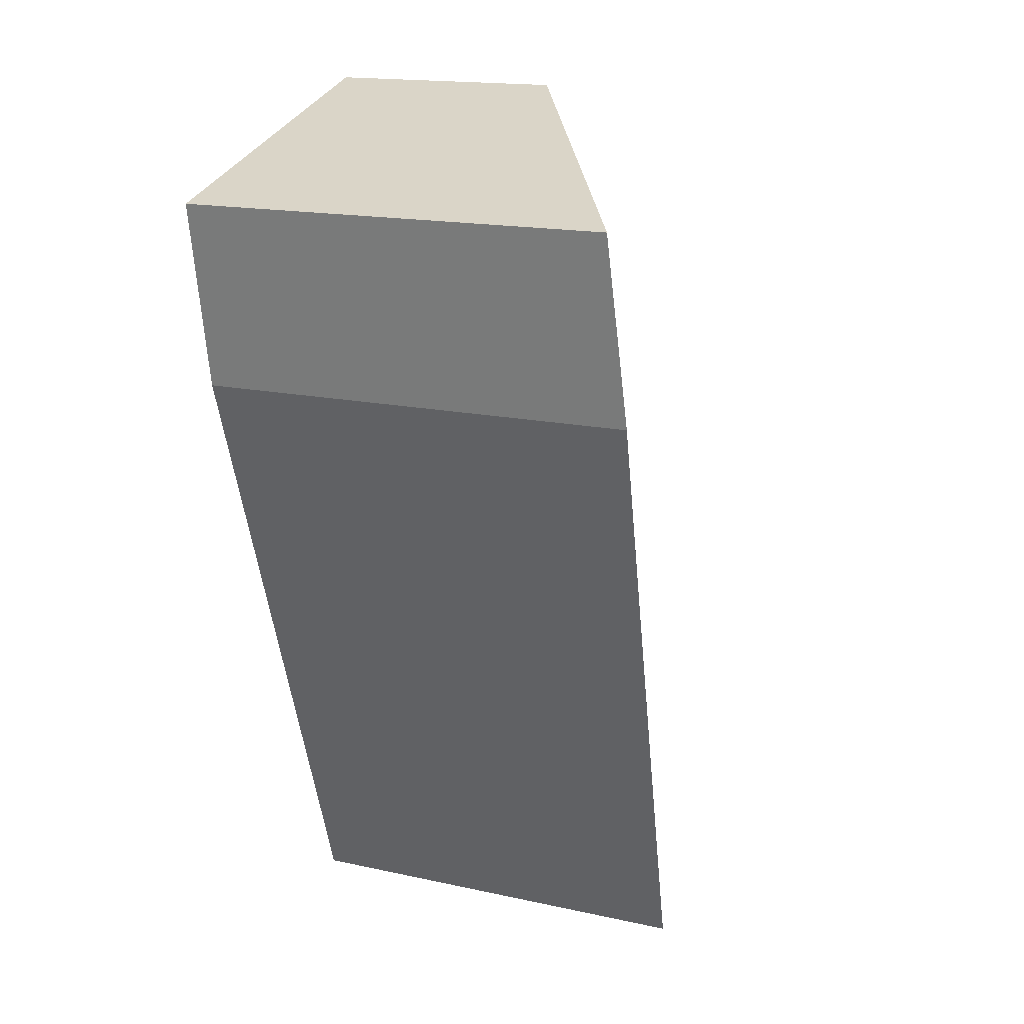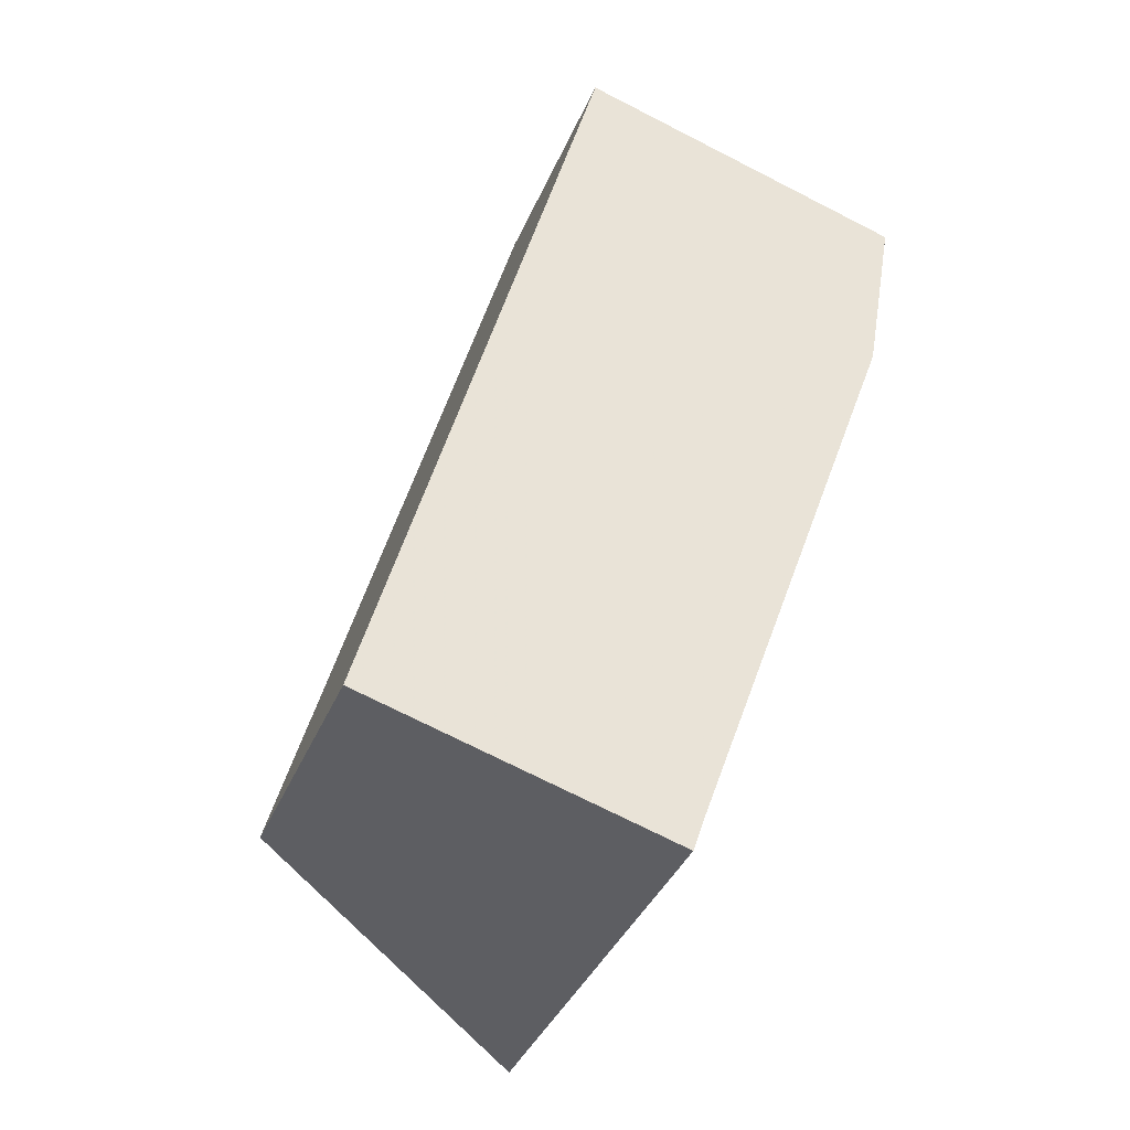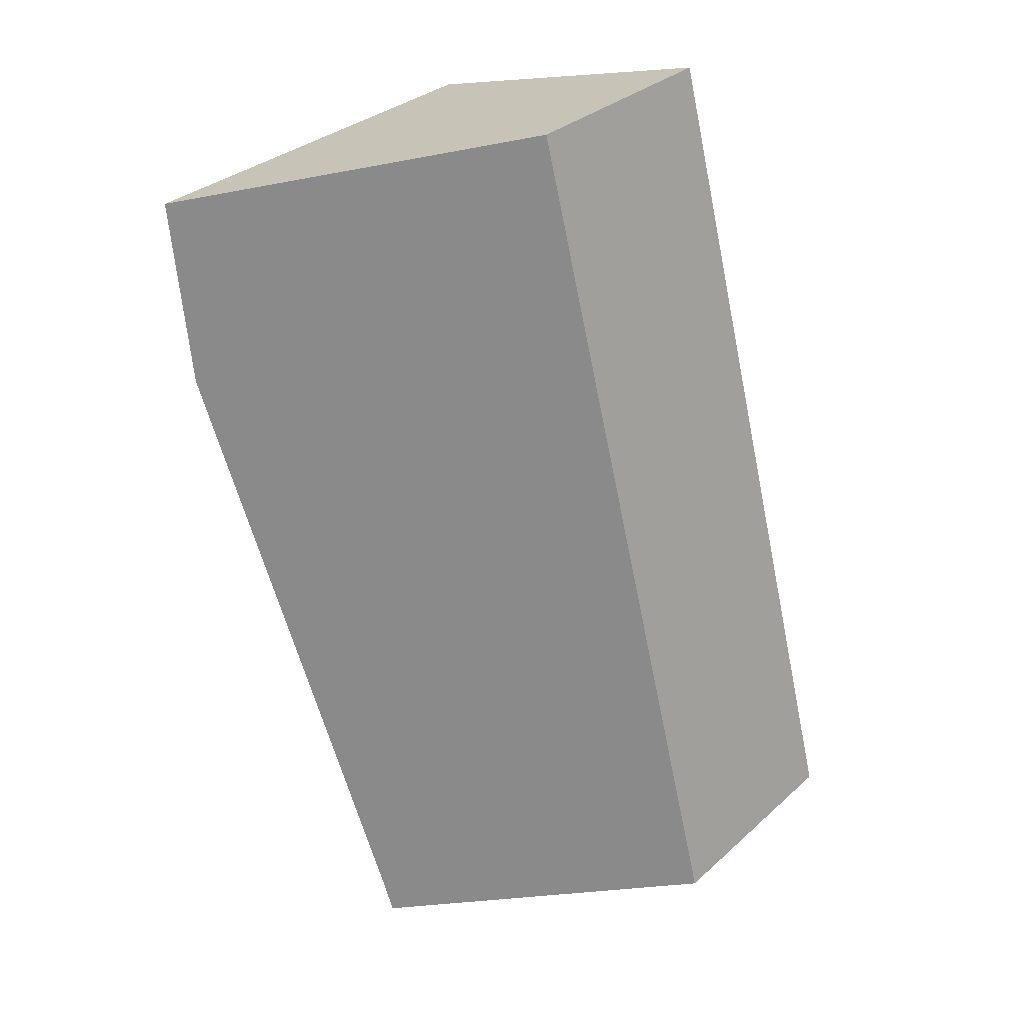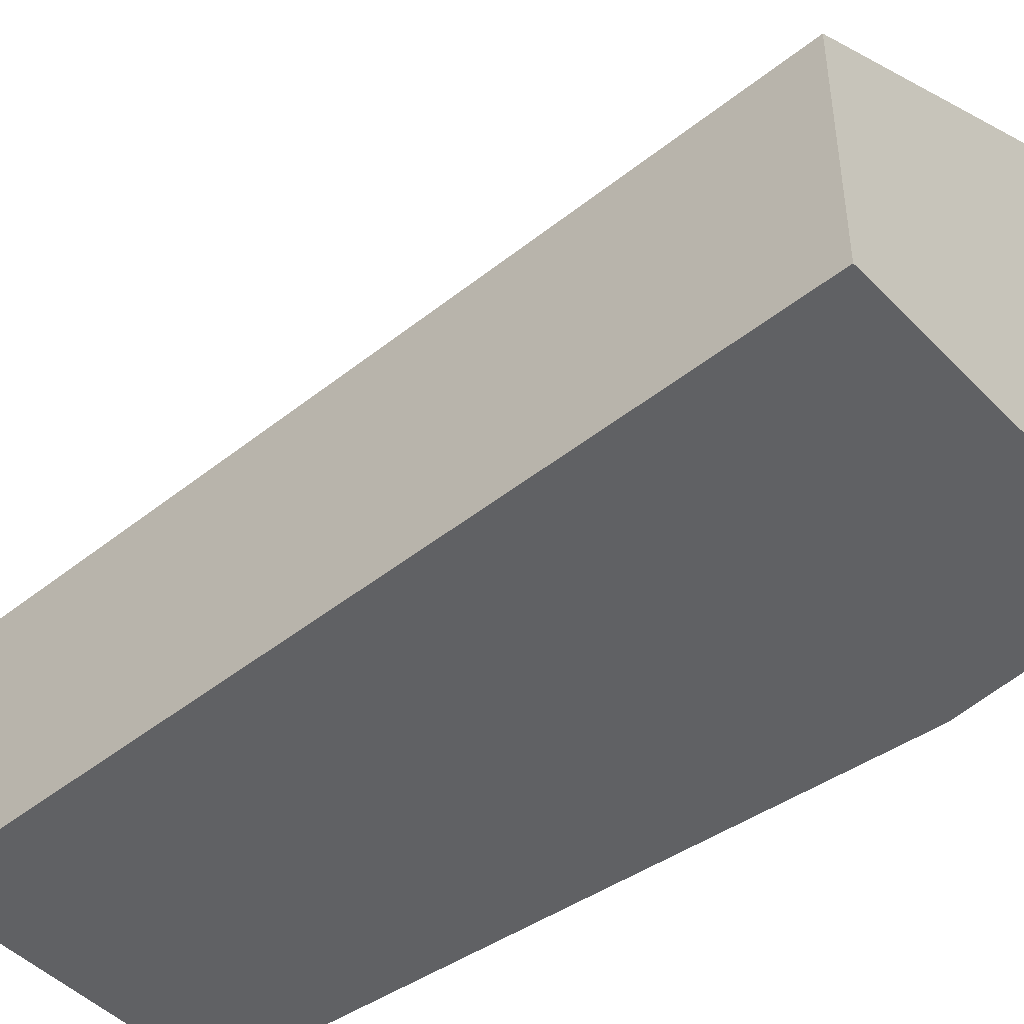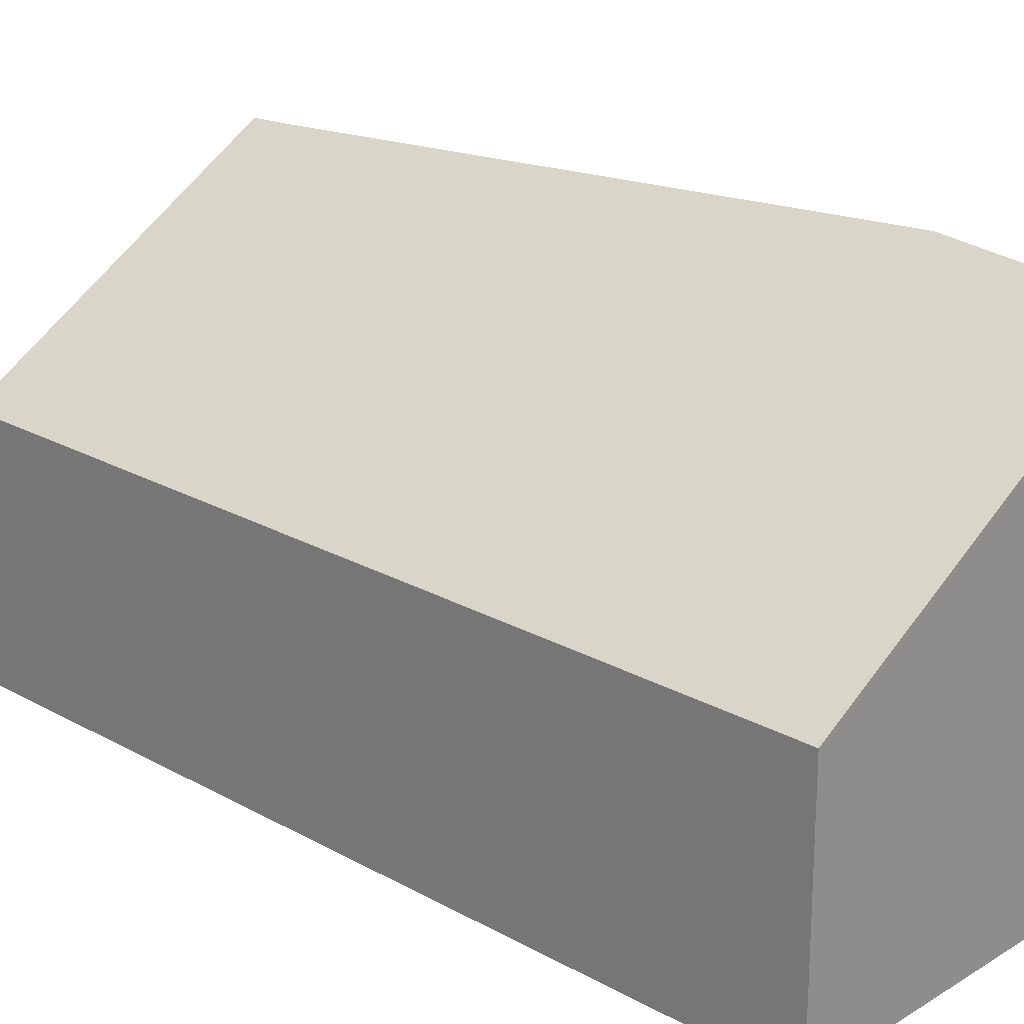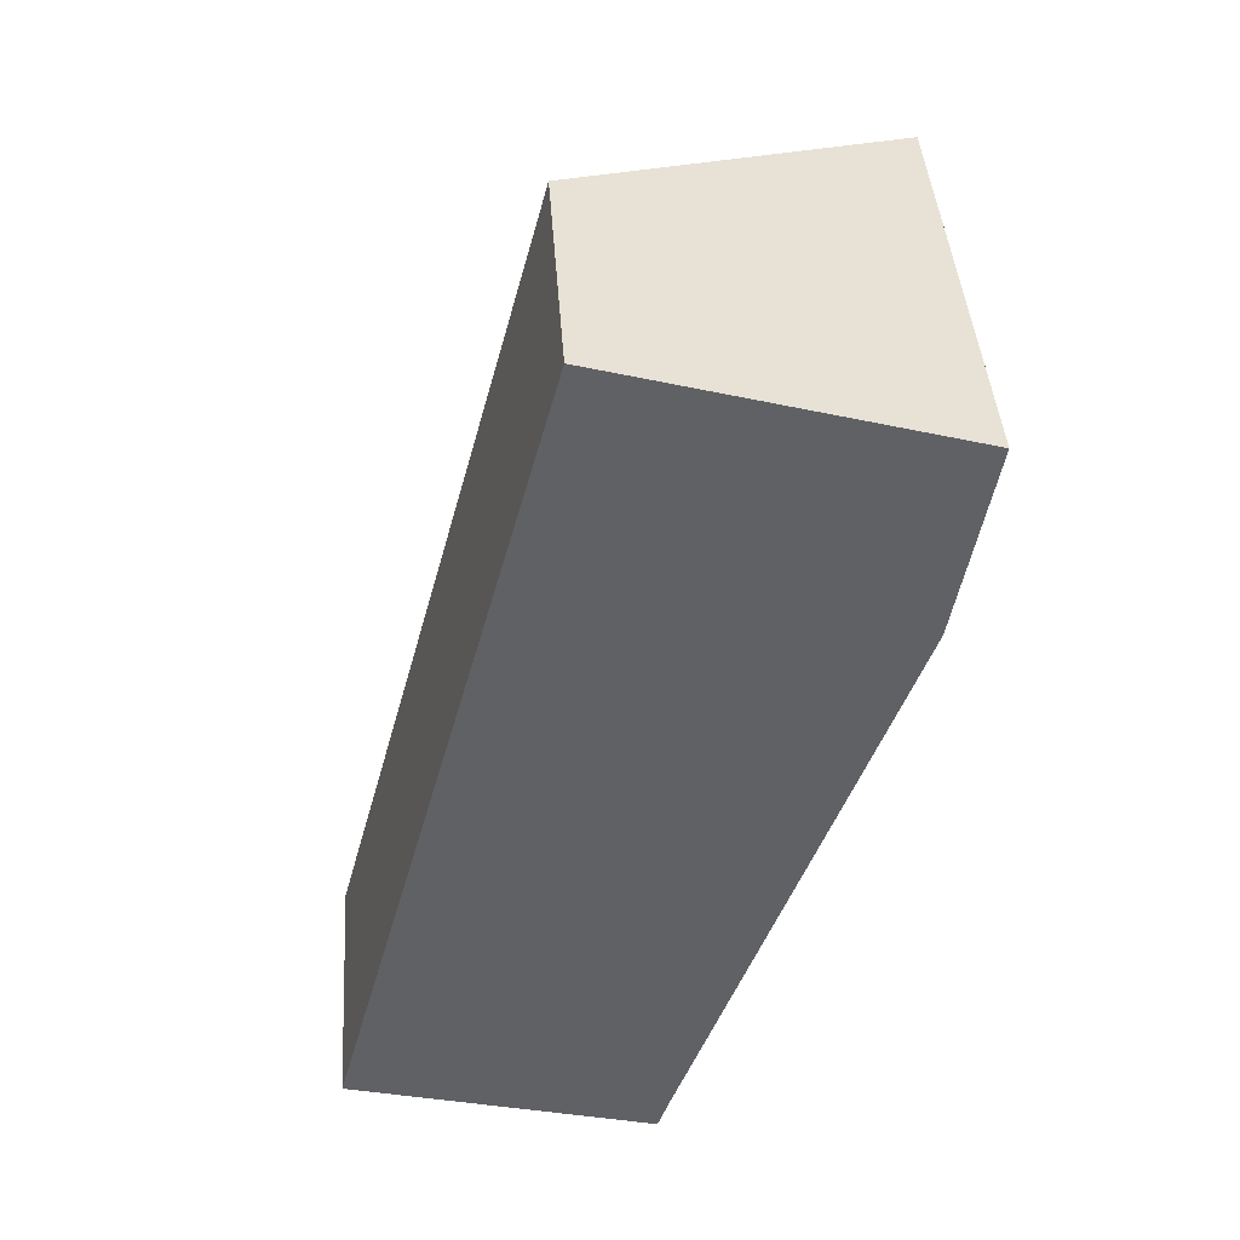
<metadata>
{"format":"obj","ext":"obj","renderer":"f3d","projection":"perspective","resolution":1024,"background":"white","views":[{"elev":16.8,"azim":113.9,"up":"+Z"},{"elev":-39.1,"azim":-21.7,"up":"+Z"},{"elev":32.1,"azim":-140.9,"up":"+Z"},{"elev":-46.8,"azim":-33.0,"up":"+Y"},{"elev":22.2,"azim":-30.9,"up":"+Y"},{"elev":42.5,"azim":-3.9,"up":"+Z"}]}
</metadata>
<code>
v 0.2234 -0.056 5.735
v 0.27 -0.0281 5.722
v 0.27 -0.09353 5.722
v 0.2234 -0.09353 5.735
v 0.27 -0.0281 5.722
v 0.2717 -0.0279 5.727
v 0.2717 -0.09353 5.727
v 0.27 -0.09353 5.722
v 0.3047 -0.02335 5.821
v 0.3047 -0.09353 5.821
v 0.258 -0.09353 5.865
v 0.2234 -0.09353 5.735
v 0.27 -0.09353 5.722
v 0.2717 -0.09353 5.727
v 0.3047 -0.09353 5.821
v 0.3099 -0.09353 5.85
v 0.258 -0.056 5.865
v 0.2234 -0.056 5.735
v 0.2234 -0.09353 5.735
v 0.258 -0.09353 5.865
v 0.3099 -0.02485 5.85
v 0.3047 -0.02335 5.821
v 0.2717 -0.0279 5.727
v 0.27 -0.0281 5.722
v 0.258 -0.056 5.865
v 0.2234 -0.056 5.735
v 0.3099 -0.09353 5.85
v 0.3099 -0.02485 5.85
v 0.258 -0.056 5.865
v 0.258 -0.09353 5.865
f 1 2 3
f 1 3 4
f 5 6 7
f 5 7 8
f 9 10 7
f 9 7 6
f 11 12 13
f 11 13 14
f 11 14 15
f 16 11 15
f 17 18 19
f 17 19 20
f 21 22 23
f 21 23 24
f 25 21 24
f 25 24 26
f 21 16 10
f 21 10 9
f 27 28 29
f 27 29 30

</code>
